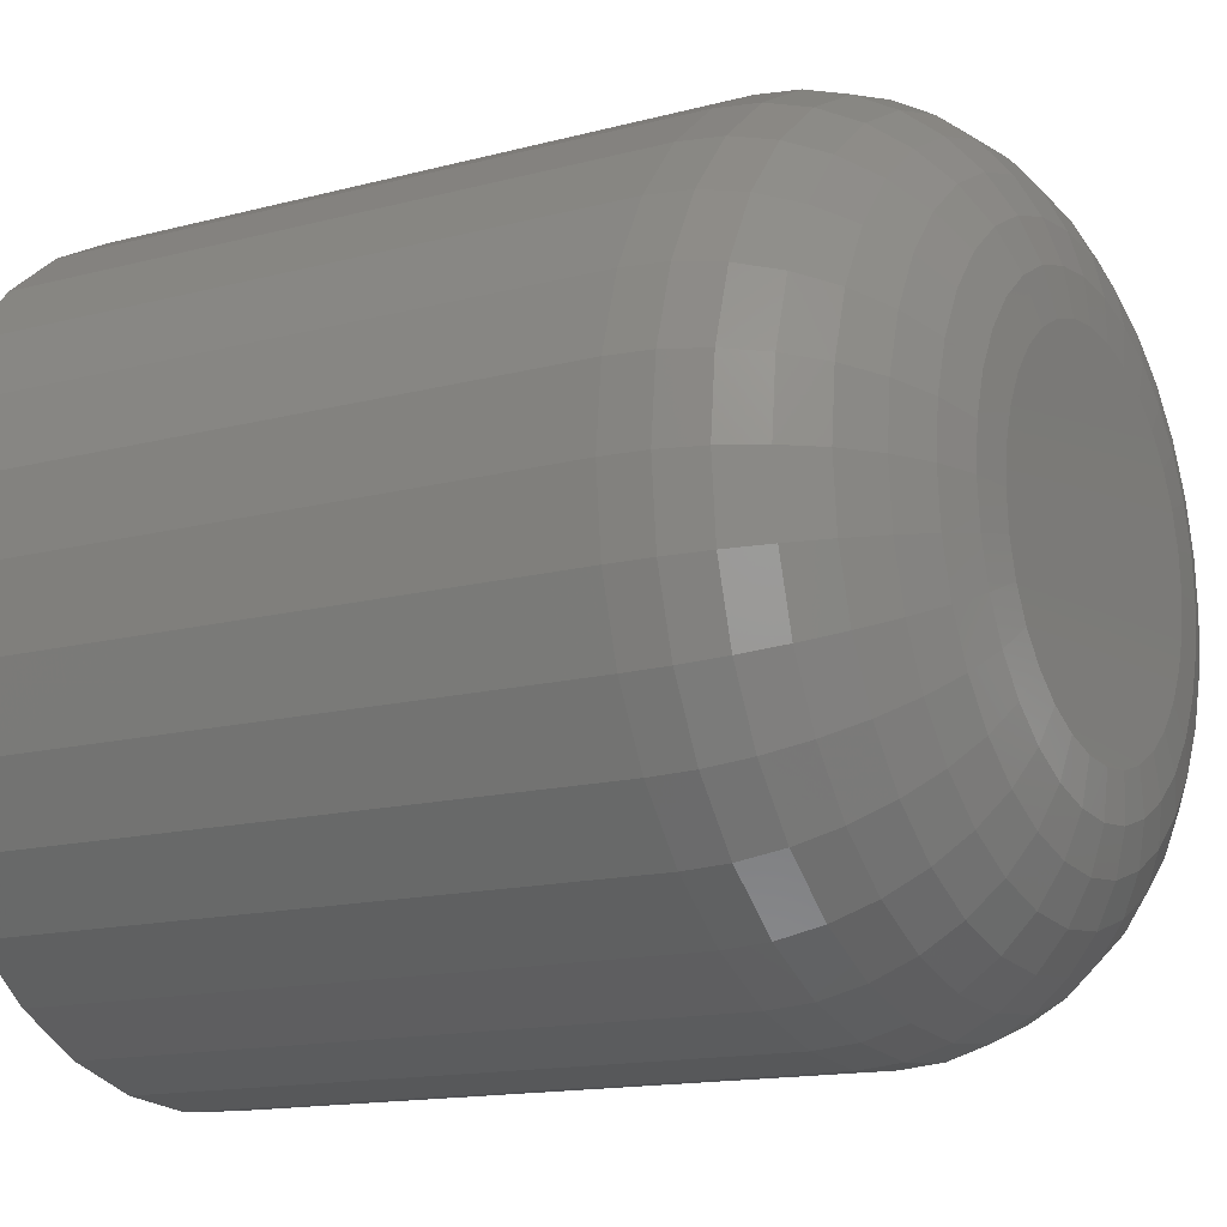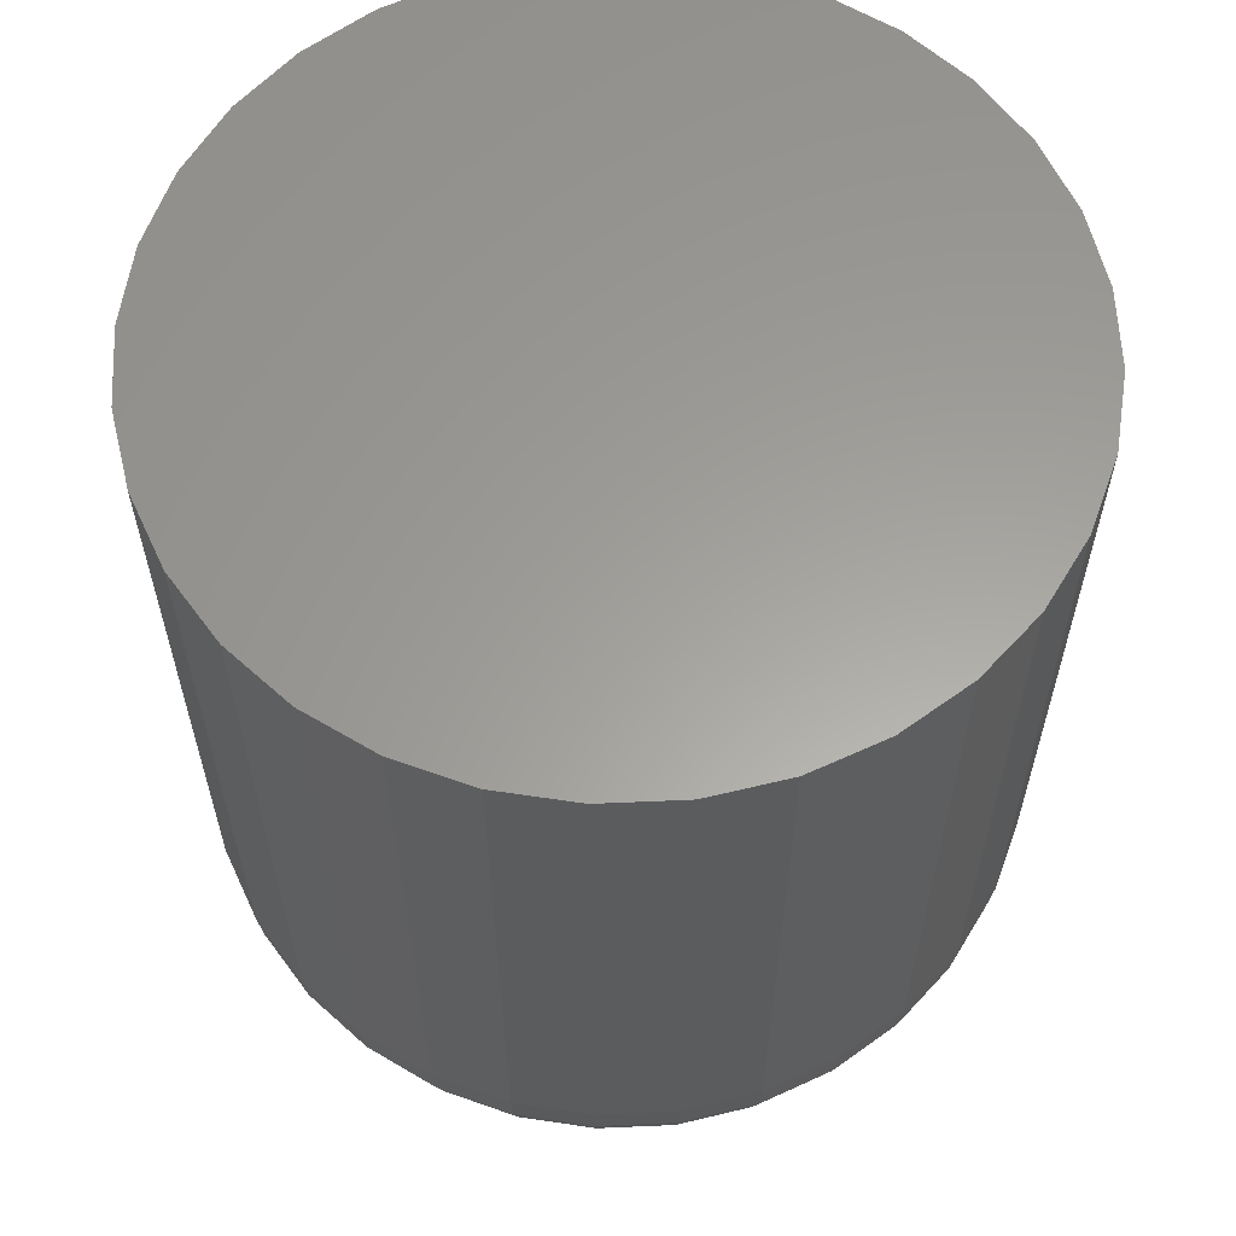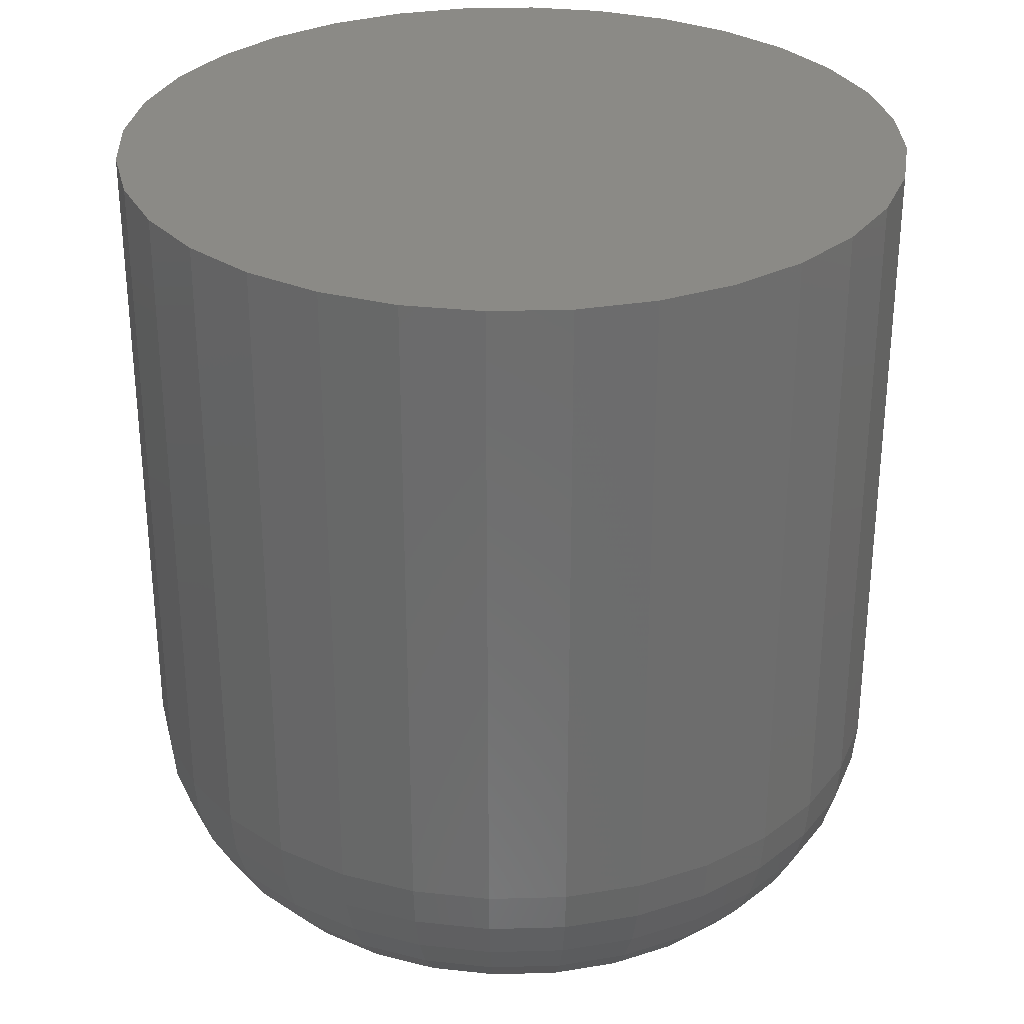
<metadata>
{"format":"stl","ext":"stl","renderer":"f3d","projection":"perspective","resolution":1024,"background":"white","views":[{"elev":-14.2,"azim":120.5,"up":"+Y"},{"elev":61.0,"azim":-53.2,"up":"+Z"},{"elev":30.6,"azim":-165.4,"up":"+Z"}]}
</metadata>
<code>
# stl→obj: 320 verts, 636 faces
v 0.003123 0.137 0
v 0.004359 0.1372 0
v -0.000119 0.1353 0
v 0.001935 0.1367 0
v 0.0008406 0.1361 0
v 0.005594 0.137 0
v 0.006782 0.1367 0
v -0.0009065 0.1344 0
v -0.001492 0.1333 0
v 0.007877 0.1361 0
v 0.008836 0.1353 0
v 0.009624 0.1344 0
v 0.01021 0.1333 0
v -0.001852 0.1321 0
v 0.01057 0.1321 0
v -0.001974 0.1308 0
v 0.01057 0.1296 0
v -0.001492 0.1284 0
v -0.001852 0.1296 0
v 0.01021 0.1284 0
v -0.0009065 0.1273 0
v -0.000119 0.1264 0
v 0.009624 0.1273 0
v 0.0008406 0.1256 0
v 0.001935 0.125 0
v 0.003123 0.1246 0
v 0.008836 0.1264 0
v 0.004359 0.1245 0
v 0.005594 0.1246 0
v 0.007877 0.1256 0
v 0.006782 0.125 0
v 0.01069 0.1308 0
v 0.0185 0.1308 0.007812
v 0.0185 0.1308 0.03125
v 0.01823 0.1281 0.007812
v 0.01823 0.1281 0.03125
v 0.01743 0.1254 0.007812
v 0.01743 0.1254 0.03125
v 0.01612 0.123 0.007812
v 0.01612 0.123 0.03125
v 0.01436 0.1208 0.007812
v 0.01436 0.1208 0.03125
v 0.01222 0.1191 0.007812
v 0.01222 0.1191 0.03125
v 0.009772 0.1178 0.007812
v 0.009772 0.1178 0.03125
v 0.007118 0.117 0.007812
v 0.007118 0.117 0.03125
v 0.004359 0.1167 0.007812
v 0.004359 0.1167 0.03125
v 0.001599 0.117 0.007812
v 0.001599 0.117 0.03125
v -0.001054 0.1178 0.007812
v -0.001054 0.1178 0.03125
v -0.0035 0.1191 0.007812
v -0.0035 0.1191 0.03125
v -0.005643 0.1208 0.007812
v -0.005643 0.1208 0.03125
v -0.007402 0.123 0.007812
v -0.007402 0.123 0.03125
v -0.008709 0.1254 0.007812
v -0.008709 0.1254 0.03125
v -0.009514 0.1281 0.007812
v -0.009514 0.1281 0.03125
v -0.009786 0.1308 0.007812
v -0.009786 0.1308 0.03125
v -0.009514 0.1336 0.007812
v -0.009514 0.1336 0.03125
v -0.008709 0.1363 0.007812
v -0.008709 0.1363 0.03125
v -0.007402 0.1387 0.007812
v -0.007402 0.1387 0.03125
v -0.005643 0.1408 0.007812
v -0.005643 0.1408 0.03125
v -0.0035 0.1426 0.007812
v -0.0035 0.1426 0.03125
v -0.001054 0.1439 0.007812
v -0.001054 0.1439 0.03125
v 0.001599 0.1447 0.007812
v 0.001599 0.1447 0.03125
v 0.004359 0.145 0.007812
v 0.004359 0.145 0.03125
v 0.007118 0.1447 0.007812
v 0.007118 0.1447 0.03125
v 0.009772 0.1439 0.007812
v 0.009772 0.1439 0.03125
v 0.01222 0.1426 0.007812
v 0.01222 0.1426 0.03125
v 0.01436 0.1408 0.007812
v 0.01436 0.1408 0.03125
v 0.01612 0.1387 0.007812
v 0.01612 0.1387 0.03125
v 0.01743 0.1363 0.007812
v 0.01743 0.1363 0.03125
v 0.01823 0.1336 0.007812
v 0.01823 0.1336 0.03125
v -0.009636 0.1308 0.006288
v -0.009367 0.1336 0.006288
v -0.009191 0.1308 0.004823
v -0.008931 0.1335 0.004823
v -0.00847 0.1308 0.003472
v -0.008223 0.1333 0.003472
v -0.007498 0.1308 0.002288
v -0.00727 0.1332 0.002288
v -0.006314 0.1308 0.001317
v -0.006109 0.1329 0.001317
v -0.004963 0.1308 0.0005947
v -0.004784 0.1327 0.0005947
v -0.003498 0.1308 0.0001501
v -0.003347 0.1324 0.0001501
v 0.01808 0.1336 0.006288
v 0.01835 0.1308 0.006288
v 0.01765 0.1335 0.004823
v 0.01791 0.1308 0.004823
v 0.01694 0.1333 0.003472
v 0.01719 0.1308 0.003472
v 0.01599 0.1332 0.002288
v 0.01622 0.1308 0.002288
v 0.01483 0.1329 0.001317
v 0.01503 0.1308 0.001317
v 0.0135 0.1327 0.0005947
v 0.01368 0.1308 0.0005947
v 0.01206 0.1324 0.0001501
v 0.01221 0.1308 0.0001501
v 0.01729 0.1362 0.006288
v 0.01688 0.136 0.004823
v 0.01621 0.1357 0.003472
v 0.01531 0.1354 0.002288
v 0.01422 0.1349 0.001317
v 0.01297 0.1344 0.0005947
v 0.01162 0.1338 0.0001501
v 0.01599 0.1386 0.006288
v 0.01562 0.1384 0.004823
v 0.01502 0.138 0.003472
v 0.01422 0.1374 0.002288
v 0.01323 0.1368 0.001317
v 0.01211 0.136 0.0005947
v 0.01089 0.1352 0.0001501
v 0.01425 0.1407 0.006288
v 0.01394 0.1404 0.004823
v 0.01343 0.1399 0.003472
v 0.01274 0.1392 0.002288
v 0.01191 0.1384 0.001317
v 0.01095 0.1374 0.0005947
v 0.009914 0.1364 0.0001501
v 0.01213 0.1425 0.006288
v 0.01189 0.1421 0.004823
v 0.01149 0.1415 0.003472
v 0.01095 0.1407 0.002288
v 0.01029 0.1397 0.001317
v 0.009538 0.1386 0.0005947
v 0.008723 0.1374 0.0001501
v 0.009714 0.1438 0.006288
v 0.009544 0.1434 0.004823
v 0.009268 0.1427 0.003472
v 0.008896 0.1418 0.002288
v 0.008443 0.1407 0.001317
v 0.007926 0.1395 0.0005947
v 0.007365 0.1381 0.0001501
v 0.007089 0.1446 0.006288
v 0.007002 0.1441 0.004823
v 0.006861 0.1434 0.003472
v 0.006672 0.1425 0.002288
v 0.006441 0.1413 0.001317
v 0.006177 0.14 0.0005947
v 0.005891 0.1385 0.0001501
v 0.004359 0.1448 0.006288
v 0.004359 0.1444 0.004823
v 0.004359 0.1437 0.003472
v 0.004359 0.1427 0.002288
v 0.004359 0.1415 0.001317
v 0.004359 0.1402 0.0005947
v 0.004359 0.1387 0.0001501
v 0.001628 0.1446 0.006288
v 0.001715 0.1441 0.004823
v 0.001856 0.1434 0.003472
v 0.002045 0.1425 0.002288
v 0.002276 0.1413 0.001317
v 0.00254 0.14 0.0005947
v 0.002826 0.1385 0.0001501
v -0.000997 0.1438 0.006288
v -0.0008268 0.1434 0.004823
v -0.0005505 0.1427 0.003472
v -0.0001787 0.1418 0.002288
v 0.0002743 0.1407 0.001317
v 0.0007912 0.1395 0.0005947
v 0.001352 0.1381 0.0001501
v -0.003416 0.1425 0.006288
v -0.003169 0.1421 0.004823
v -0.002768 0.1415 0.003472
v -0.002229 0.1407 0.002288
v -0.001571 0.1397 0.001317
v -0.0008204 0.1386 0.0005947
v -6.218e-06 0.1374 0.0001501
v -0.005537 0.1407 0.006288
v -0.005223 0.1404 0.004823
v -0.004712 0.1399 0.003472
v -0.004025 0.1392 0.002288
v -0.003188 0.1384 0.001317
v -0.002233 0.1374 0.0005947
v -0.001197 0.1364 0.0001501
v -0.007278 0.1386 0.006288
v -0.006908 0.1384 0.004823
v -0.006308 0.138 0.003472
v -0.0055 0.1374 0.002288
v -0.004515 0.1368 0.001317
v -0.003392 0.136 0.0005947
v -0.002174 0.1352 0.0001501
v -0.008571 0.1362 0.006288
v -0.00816 0.136 0.004823
v -0.007493 0.1357 0.003472
v -0.006595 0.1354 0.002288
v -0.005502 0.1349 0.001317
v -0.004254 0.1344 0.0005947
v -0.0029 0.1338 0.0001501
v 0.01808 0.1281 0.006288
v 0.01765 0.1282 0.004823
v 0.01694 0.1283 0.003472
v 0.01599 0.1285 0.002288
v 0.01483 0.1288 0.001317
v 0.0135 0.129 0.0005947
v 0.01206 0.1293 0.0001501
v -0.009367 0.1281 0.006288
v -0.008931 0.1282 0.004823
v -0.008223 0.1283 0.003472
v -0.00727 0.1285 0.002288
v -0.006109 0.1288 0.001317
v -0.004784 0.129 0.0005947
v -0.003347 0.1293 0.0001501
v -0.008571 0.1255 0.006288
v -0.00816 0.1257 0.004823
v -0.007493 0.1259 0.003472
v -0.006595 0.1263 0.002288
v -0.005502 0.1268 0.001317
v -0.004254 0.1273 0.0005947
v -0.0029 0.1278 0.0001501
v -0.007278 0.1231 0.006288
v -0.006908 0.1233 0.004823
v -0.006308 0.1237 0.003472
v -0.0055 0.1243 0.002288
v -0.004515 0.1249 0.001317
v -0.003392 0.1257 0.0005947
v -0.002174 0.1265 0.0001501
v -0.005537 0.1209 0.006288
v -0.005223 0.1213 0.004823
v -0.004712 0.1218 0.003472
v -0.004025 0.1225 0.002288
v -0.003188 0.1233 0.001317
v -0.002233 0.1242 0.0005947
v -0.001197 0.1253 0.0001501
v -0.003416 0.1192 0.006288
v -0.003169 0.1196 0.004823
v -0.002768 0.1202 0.003472
v -0.002229 0.121 0.002288
v -0.001571 0.122 0.001317
v -0.0008204 0.1231 0.0005947
v -6.218e-06 0.1243 0.0001501
v -0.000997 0.1179 0.006288
v -0.0008268 0.1183 0.004823
v -0.0005505 0.119 0.003472
v -0.0001787 0.1199 0.002288
v 0.0002743 0.121 0.001317
v 0.0007912 0.1222 0.0005947
v 0.001352 0.1236 0.0001501
v 0.001628 0.1171 0.006288
v 0.001715 0.1175 0.004823
v 0.001856 0.1183 0.003472
v 0.002045 0.1192 0.002288
v 0.002276 0.1204 0.001317
v 0.00254 0.1217 0.0005947
v 0.002826 0.1231 0.0001501
v 0.004359 0.1168 0.006288
v 0.004359 0.1173 0.004823
v 0.004359 0.118 0.003472
v 0.004359 0.119 0.002288
v 0.004359 0.1202 0.001317
v 0.004359 0.1215 0.0005947
v 0.004359 0.123 0.0001501
v 0.007089 0.1171 0.006288
v 0.007002 0.1175 0.004823
v 0.006861 0.1183 0.003472
v 0.006672 0.1192 0.002288
v 0.006441 0.1204 0.001317
v 0.006177 0.1217 0.0005947
v 0.005891 0.1231 0.0001501
v 0.009714 0.1179 0.006288
v 0.009544 0.1183 0.004823
v 0.009268 0.119 0.003472
v 0.008896 0.1199 0.002288
v 0.008443 0.121 0.001317
v 0.007926 0.1222 0.0005947
v 0.007365 0.1236 0.0001501
v 0.01213 0.1192 0.006288
v 0.01189 0.1196 0.004823
v 0.01149 0.1202 0.003472
v 0.01095 0.121 0.002288
v 0.01029 0.122 0.001317
v 0.009538 0.1231 0.0005947
v 0.008723 0.1243 0.0001501
v 0.01425 0.1209 0.006288
v 0.01394 0.1213 0.004823
v 0.01343 0.1218 0.003472
v 0.01274 0.1225 0.002288
v 0.01191 0.1233 0.001317
v 0.01095 0.1242 0.0005947
v 0.009914 0.1253 0.0001501
v 0.01599 0.1231 0.006288
v 0.01562 0.1233 0.004823
v 0.01502 0.1237 0.003472
v 0.01422 0.1243 0.002288
v 0.01323 0.1249 0.001317
v 0.01211 0.1257 0.0005947
v 0.01089 0.1265 0.0001501
v 0.01729 0.1255 0.006288
v 0.01688 0.1257 0.004823
v 0.01621 0.1259 0.003472
v 0.01531 0.1263 0.002288
v 0.01422 0.1268 0.001317
v 0.01297 0.1273 0.0005947
v 0.01162 0.1278 0.0001501
f 1 2 3
f 4 1 3
f 5 4 3
f 6 7 2
f 7 3 2
f 8 3 7
f 7 9 8
f 7 10 9
f 10 11 9
f 11 12 9
f 13 9 12
f 13 14 9
f 15 14 13
f 14 15 16
f 17 18 19
f 20 18 17
f 20 21 18
f 22 21 20
f 23 22 20
f 24 22 23
f 25 24 23
f 23 26 25
f 23 27 26
f 28 26 27
f 29 28 27
f 30 29 27
f 30 31 29
f 32 17 19
f 32 19 16
f 32 16 15
f 33 34 35
f 35 34 36
f 35 36 37
f 37 36 38
f 37 38 39
f 39 38 40
f 39 40 41
f 41 40 42
f 41 42 43
f 43 42 44
f 43 44 45
f 45 44 46
f 45 46 47
f 47 46 48
f 47 48 49
f 49 48 50
f 49 50 51
f 51 50 52
f 51 52 53
f 53 52 54
f 53 54 55
f 55 54 56
f 55 56 57
f 57 56 58
f 57 58 59
f 59 58 60
f 59 60 61
f 61 60 62
f 61 62 63
f 63 62 64
f 63 64 65
f 65 64 66
f 65 66 67
f 67 66 68
f 67 68 69
f 69 68 70
f 69 70 71
f 71 70 72
f 71 72 73
f 73 72 74
f 73 74 75
f 75 74 76
f 75 76 77
f 77 76 78
f 77 78 79
f 79 78 80
f 79 80 81
f 81 80 82
f 81 82 83
f 83 82 84
f 83 84 85
f 85 84 86
f 85 86 87
f 87 86 88
f 87 88 89
f 89 88 90
f 89 90 91
f 91 90 92
f 91 92 93
f 93 92 94
f 93 94 95
f 95 94 96
f 95 96 33
f 33 96 34
f 65 67 97
f 97 67 98
f 97 98 99
f 99 98 100
f 99 100 101
f 101 100 102
f 101 102 103
f 103 102 104
f 103 104 105
f 105 104 106
f 105 106 107
f 107 106 108
f 107 108 109
f 109 108 110
f 109 110 16
f 16 110 14
f 95 33 111
f 111 33 112
f 111 112 113
f 113 112 114
f 113 114 115
f 115 114 116
f 115 116 117
f 117 116 118
f 117 118 119
f 119 118 120
f 119 120 121
f 121 120 122
f 121 122 123
f 123 122 124
f 123 124 15
f 15 124 32
f 93 95 125
f 125 95 111
f 125 111 126
f 126 111 113
f 126 113 127
f 127 113 115
f 127 115 128
f 128 115 117
f 128 117 129
f 129 117 119
f 129 119 130
f 130 119 121
f 130 121 131
f 131 121 123
f 131 123 13
f 13 123 15
f 91 93 132
f 132 93 125
f 132 125 133
f 133 125 126
f 133 126 134
f 134 126 127
f 134 127 135
f 135 127 128
f 135 128 136
f 136 128 129
f 136 129 137
f 137 129 130
f 137 130 138
f 138 130 131
f 138 131 12
f 12 131 13
f 89 91 139
f 139 91 132
f 139 132 140
f 140 132 133
f 140 133 141
f 141 133 134
f 141 134 142
f 142 134 135
f 142 135 143
f 143 135 136
f 143 136 144
f 144 136 137
f 144 137 145
f 145 137 138
f 145 138 11
f 11 138 12
f 87 89 146
f 146 89 139
f 146 139 147
f 147 139 140
f 147 140 148
f 148 140 141
f 148 141 149
f 149 141 142
f 149 142 150
f 150 142 143
f 150 143 151
f 151 143 144
f 151 144 152
f 152 144 145
f 152 145 10
f 10 145 11
f 85 87 153
f 153 87 146
f 153 146 154
f 154 146 147
f 154 147 155
f 155 147 148
f 155 148 156
f 156 148 149
f 156 149 157
f 157 149 150
f 157 150 158
f 158 150 151
f 158 151 159
f 159 151 152
f 159 152 7
f 7 152 10
f 83 85 160
f 160 85 153
f 160 153 161
f 161 153 154
f 161 154 162
f 162 154 155
f 162 155 163
f 163 155 156
f 163 156 164
f 164 156 157
f 164 157 165
f 165 157 158
f 165 158 166
f 166 158 159
f 166 159 6
f 6 159 7
f 81 83 167
f 167 83 160
f 167 160 168
f 168 160 161
f 168 161 169
f 169 161 162
f 169 162 170
f 170 162 163
f 170 163 171
f 171 163 164
f 171 164 172
f 172 164 165
f 172 165 173
f 173 165 166
f 173 166 2
f 2 166 6
f 79 81 174
f 174 81 167
f 174 167 175
f 175 167 168
f 175 168 176
f 176 168 169
f 176 169 177
f 177 169 170
f 177 170 178
f 178 170 171
f 178 171 179
f 179 171 172
f 179 172 180
f 180 172 173
f 180 173 1
f 1 173 2
f 77 79 181
f 181 79 174
f 181 174 182
f 182 174 175
f 182 175 183
f 183 175 176
f 183 176 184
f 184 176 177
f 184 177 185
f 185 177 178
f 185 178 186
f 186 178 179
f 186 179 187
f 187 179 180
f 187 180 4
f 4 180 1
f 75 77 188
f 188 77 181
f 188 181 189
f 189 181 182
f 189 182 190
f 190 182 183
f 190 183 191
f 191 183 184
f 191 184 192
f 192 184 185
f 192 185 193
f 193 185 186
f 193 186 194
f 194 186 187
f 194 187 5
f 5 187 4
f 73 75 195
f 195 75 188
f 195 188 196
f 196 188 189
f 196 189 197
f 197 189 190
f 197 190 198
f 198 190 191
f 198 191 199
f 199 191 192
f 199 192 200
f 200 192 193
f 200 193 201
f 201 193 194
f 201 194 3
f 3 194 5
f 71 73 202
f 202 73 195
f 202 195 203
f 203 195 196
f 203 196 204
f 204 196 197
f 204 197 205
f 205 197 198
f 205 198 206
f 206 198 199
f 206 199 207
f 207 199 200
f 207 200 208
f 208 200 201
f 208 201 8
f 8 201 3
f 69 71 209
f 209 71 202
f 209 202 210
f 210 202 203
f 210 203 211
f 211 203 204
f 211 204 212
f 212 204 205
f 212 205 213
f 213 205 206
f 213 206 214
f 214 206 207
f 214 207 215
f 215 207 208
f 215 208 9
f 9 208 8
f 67 69 98
f 98 69 209
f 98 209 100
f 100 209 210
f 100 210 102
f 102 210 211
f 102 211 104
f 104 211 212
f 104 212 106
f 106 212 213
f 106 213 108
f 108 213 214
f 108 214 110
f 110 214 215
f 110 215 14
f 14 215 9
f 33 35 112
f 112 35 216
f 112 216 114
f 114 216 217
f 114 217 116
f 116 217 218
f 116 218 118
f 118 218 219
f 118 219 120
f 120 219 220
f 120 220 122
f 122 220 221
f 122 221 124
f 124 221 222
f 124 222 32
f 32 222 17
f 63 65 223
f 223 65 97
f 223 97 224
f 224 97 99
f 224 99 225
f 225 99 101
f 225 101 226
f 226 101 103
f 226 103 227
f 227 103 105
f 227 105 228
f 228 105 107
f 228 107 229
f 229 107 109
f 229 109 19
f 19 109 16
f 61 63 230
f 230 63 223
f 230 223 231
f 231 223 224
f 231 224 232
f 232 224 225
f 232 225 233
f 233 225 226
f 233 226 234
f 234 226 227
f 234 227 235
f 235 227 228
f 235 228 236
f 236 228 229
f 236 229 18
f 18 229 19
f 59 61 237
f 237 61 230
f 237 230 238
f 238 230 231
f 238 231 239
f 239 231 232
f 239 232 240
f 240 232 233
f 240 233 241
f 241 233 234
f 241 234 242
f 242 234 235
f 242 235 243
f 243 235 236
f 243 236 21
f 21 236 18
f 57 59 244
f 244 59 237
f 244 237 245
f 245 237 238
f 245 238 246
f 246 238 239
f 246 239 247
f 247 239 240
f 247 240 248
f 248 240 241
f 248 241 249
f 249 241 242
f 249 242 250
f 250 242 243
f 250 243 22
f 22 243 21
f 55 57 251
f 251 57 244
f 251 244 252
f 252 244 245
f 252 245 253
f 253 245 246
f 253 246 254
f 254 246 247
f 254 247 255
f 255 247 248
f 255 248 256
f 256 248 249
f 256 249 257
f 257 249 250
f 257 250 24
f 24 250 22
f 53 55 258
f 258 55 251
f 258 251 259
f 259 251 252
f 259 252 260
f 260 252 253
f 260 253 261
f 261 253 254
f 261 254 262
f 262 254 255
f 262 255 263
f 263 255 256
f 263 256 264
f 264 256 257
f 264 257 25
f 25 257 24
f 51 53 265
f 265 53 258
f 265 258 266
f 266 258 259
f 266 259 267
f 267 259 260
f 267 260 268
f 268 260 261
f 268 261 269
f 269 261 262
f 269 262 270
f 270 262 263
f 270 263 271
f 271 263 264
f 271 264 26
f 26 264 25
f 49 51 272
f 272 51 265
f 272 265 273
f 273 265 266
f 273 266 274
f 274 266 267
f 274 267 275
f 275 267 268
f 275 268 276
f 276 268 269
f 276 269 277
f 277 269 270
f 277 270 278
f 278 270 271
f 278 271 28
f 28 271 26
f 47 49 279
f 279 49 272
f 279 272 280
f 280 272 273
f 280 273 281
f 281 273 274
f 281 274 282
f 282 274 275
f 282 275 283
f 283 275 276
f 283 276 284
f 284 276 277
f 284 277 285
f 285 277 278
f 285 278 29
f 29 278 28
f 45 47 286
f 286 47 279
f 286 279 287
f 287 279 280
f 287 280 288
f 288 280 281
f 288 281 289
f 289 281 282
f 289 282 290
f 290 282 283
f 290 283 291
f 291 283 284
f 291 284 292
f 292 284 285
f 292 285 31
f 31 285 29
f 43 45 293
f 293 45 286
f 293 286 294
f 294 286 287
f 294 287 295
f 295 287 288
f 295 288 296
f 296 288 289
f 296 289 297
f 297 289 290
f 297 290 298
f 298 290 291
f 298 291 299
f 299 291 292
f 299 292 30
f 30 292 31
f 41 43 300
f 300 43 293
f 300 293 301
f 301 293 294
f 301 294 302
f 302 294 295
f 302 295 303
f 303 295 296
f 303 296 304
f 304 296 297
f 304 297 305
f 305 297 298
f 305 298 306
f 306 298 299
f 306 299 27
f 27 299 30
f 39 41 307
f 307 41 300
f 307 300 308
f 308 300 301
f 308 301 309
f 309 301 302
f 309 302 310
f 310 302 303
f 310 303 311
f 311 303 304
f 311 304 312
f 312 304 305
f 312 305 313
f 313 305 306
f 313 306 23
f 23 306 27
f 37 39 314
f 314 39 307
f 314 307 315
f 315 307 308
f 315 308 316
f 316 308 309
f 316 309 317
f 317 309 310
f 317 310 318
f 318 310 311
f 318 311 319
f 319 311 312
f 319 312 320
f 320 312 313
f 320 313 20
f 20 313 23
f 35 37 216
f 216 37 314
f 216 314 217
f 217 314 315
f 217 315 218
f 218 315 316
f 218 316 219
f 219 316 317
f 219 317 220
f 220 317 318
f 220 318 221
f 221 318 319
f 221 319 222
f 222 319 320
f 222 320 17
f 17 320 20
f 90 74 72
f 90 72 92
f 92 72 70
f 92 70 94
f 38 60 40
f 40 60 58
f 40 58 42
f 42 58 56
f 42 56 44
f 56 54 44
f 44 54 52
f 44 52 46
f 52 50 46
f 46 50 48
f 88 86 84
f 88 84 82
f 88 82 80
f 88 80 78
f 88 78 76
f 88 76 74
f 88 74 90
f 94 70 96
f 96 70 68
f 96 68 34
f 34 68 66
f 34 66 36
f 36 66 64
f 36 64 38
f 38 64 62
f 38 62 60

</code>
